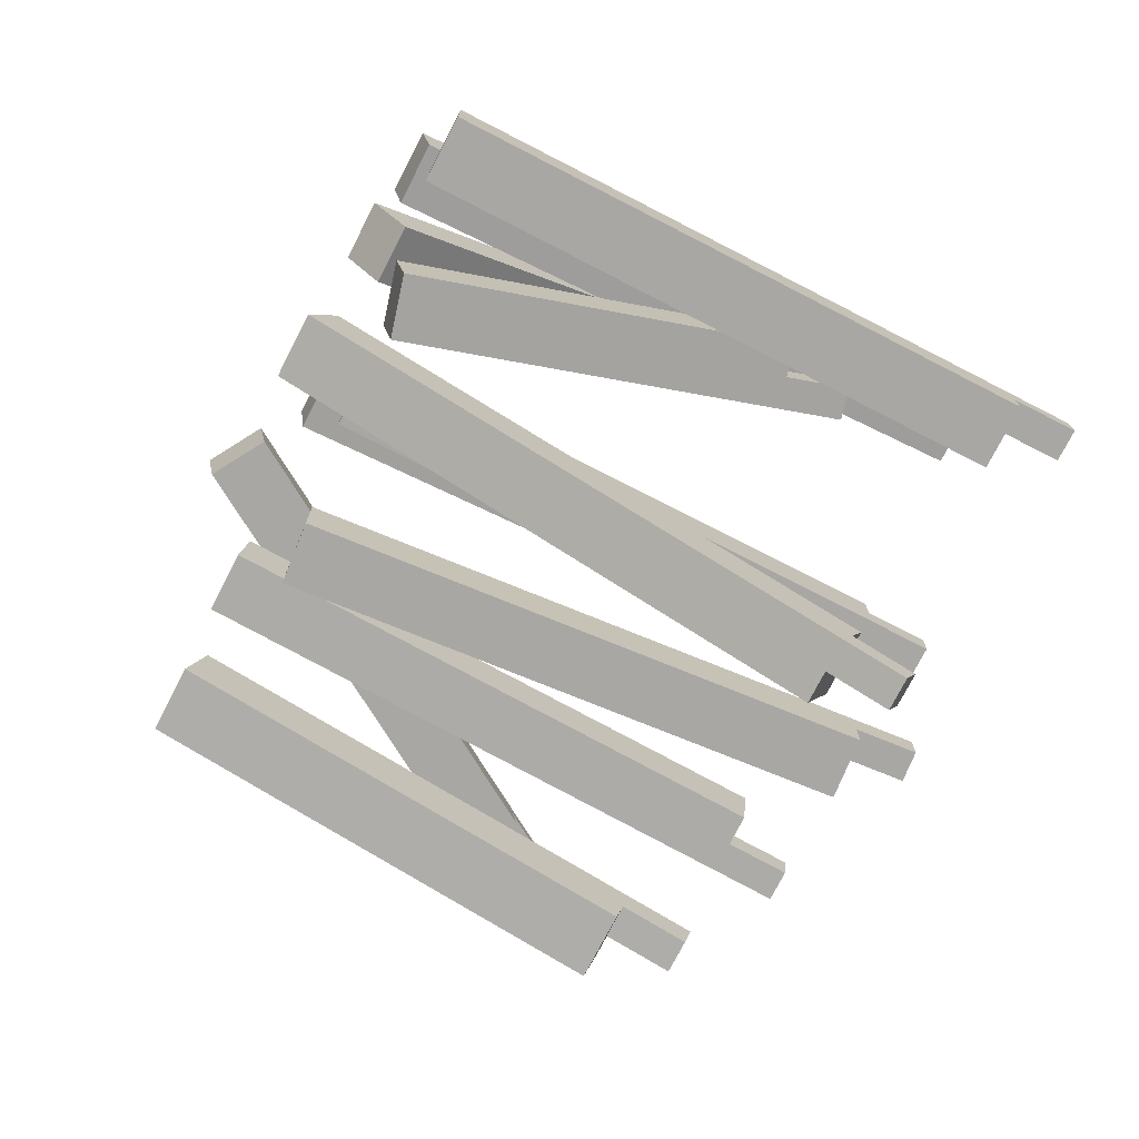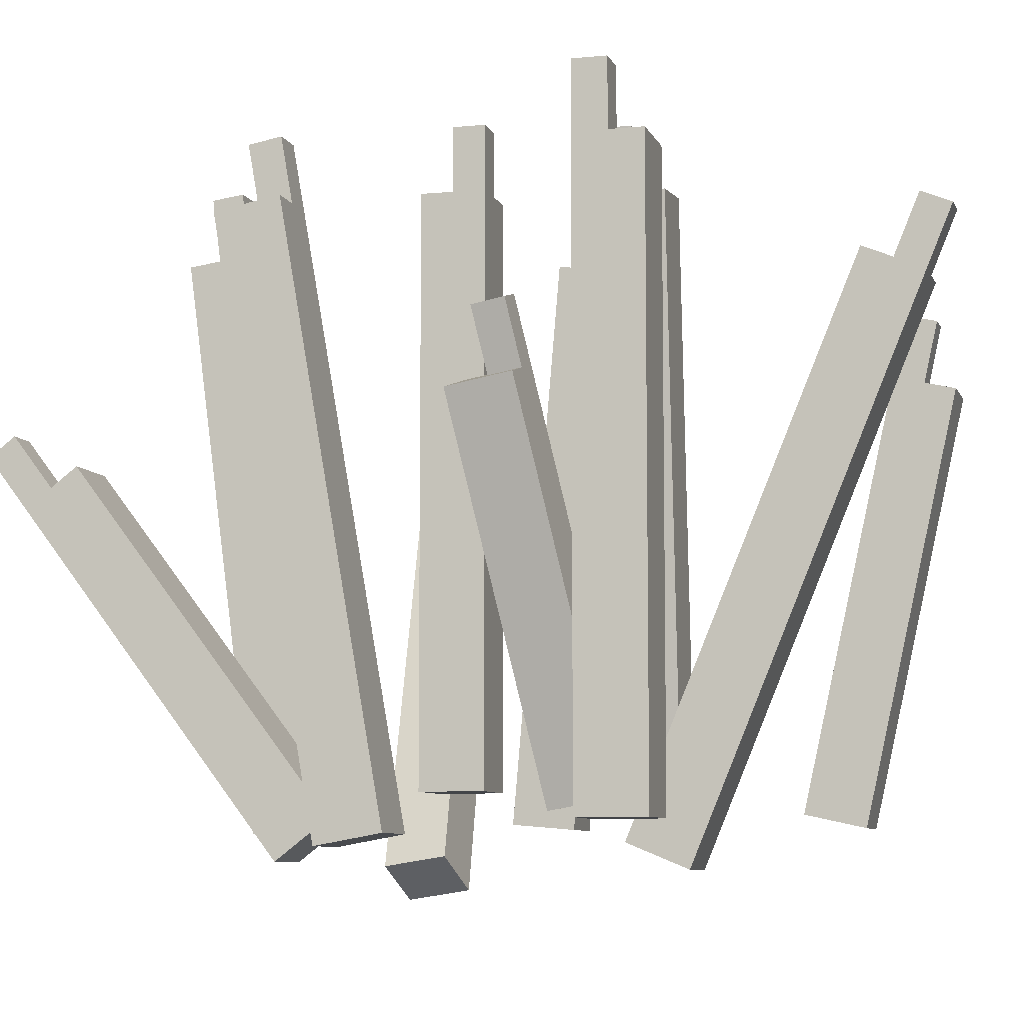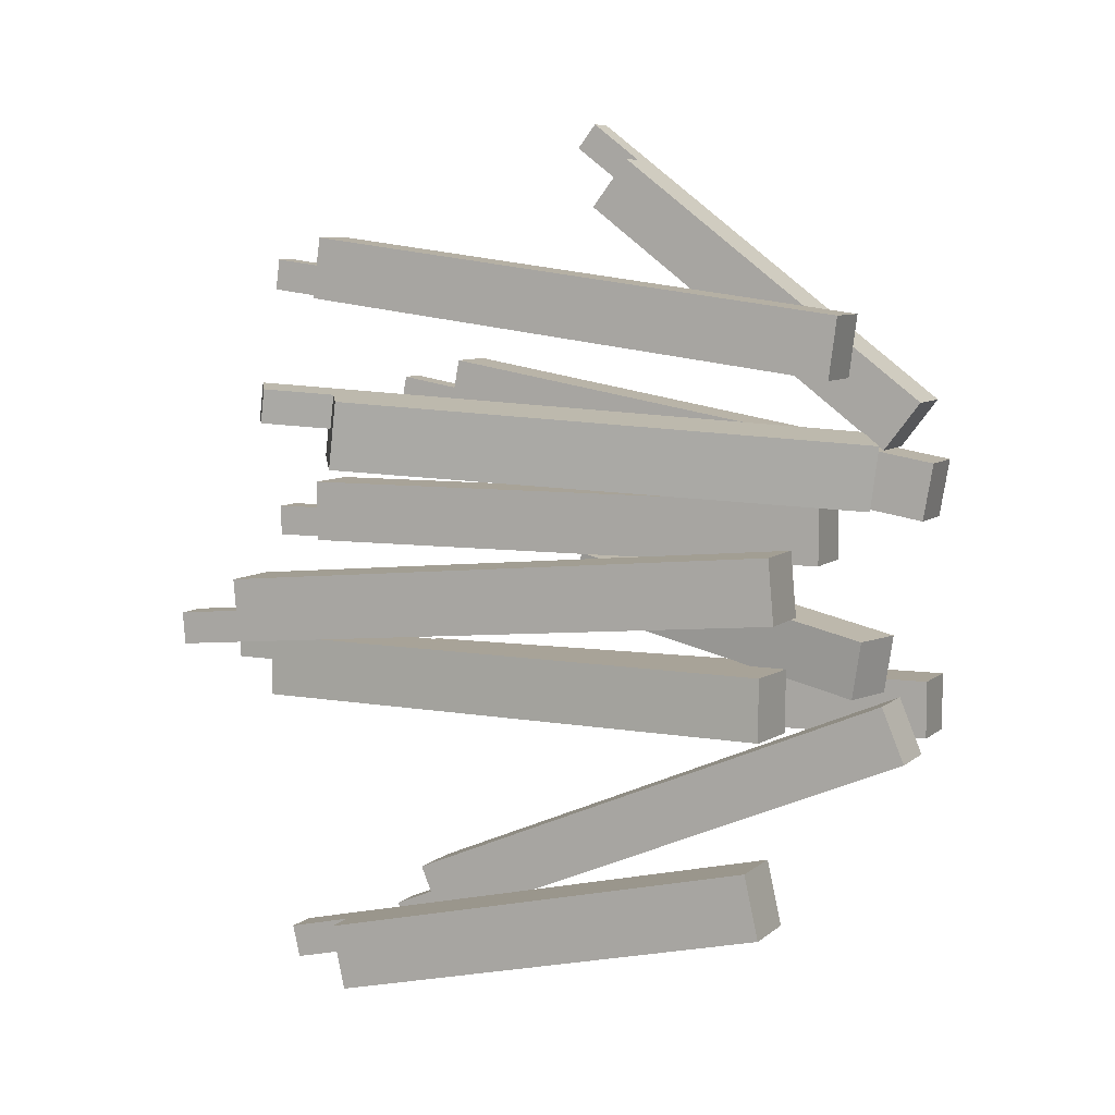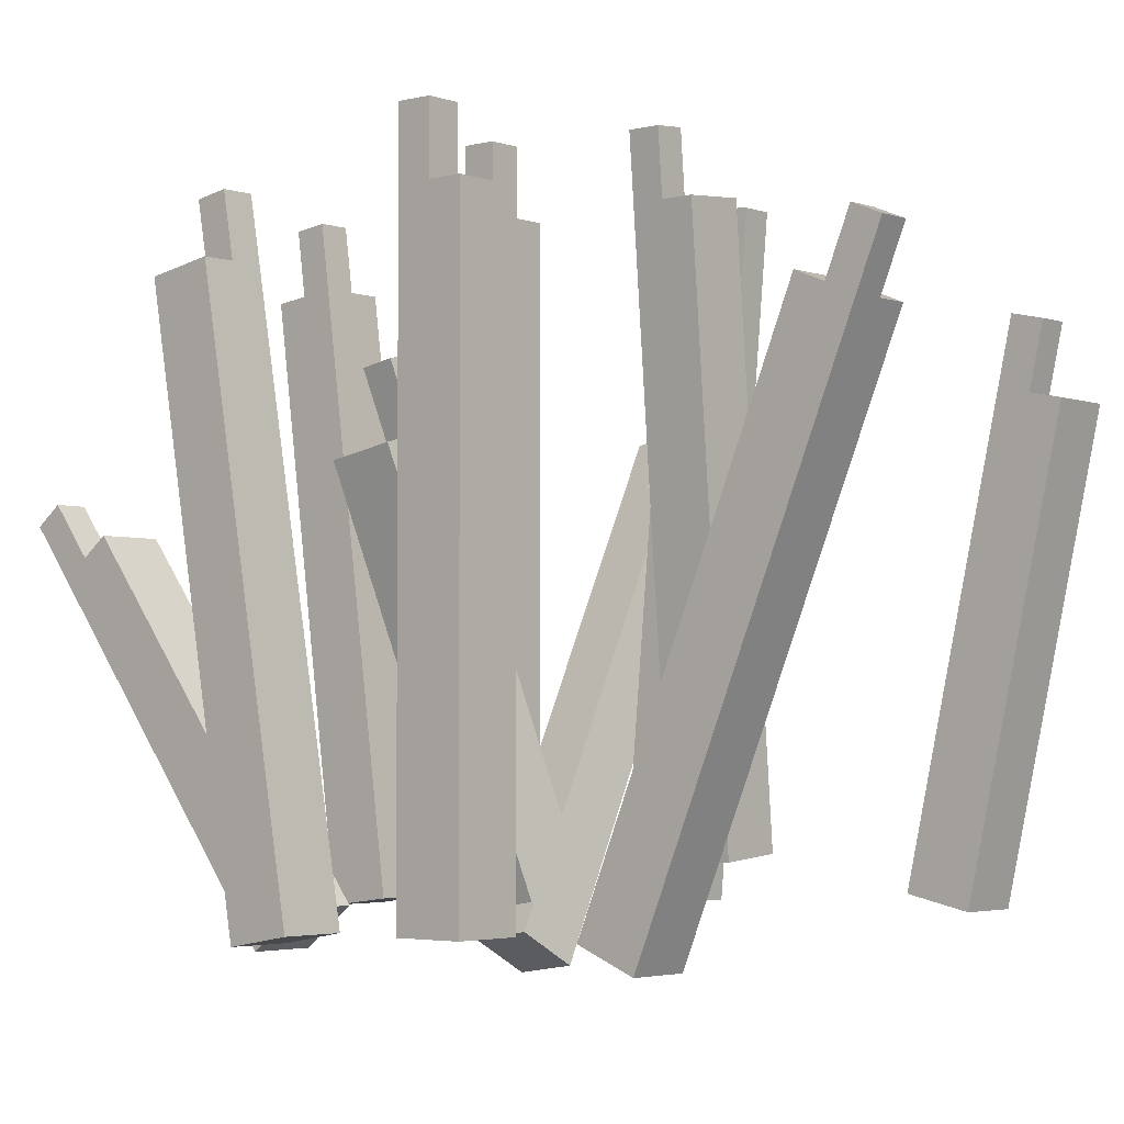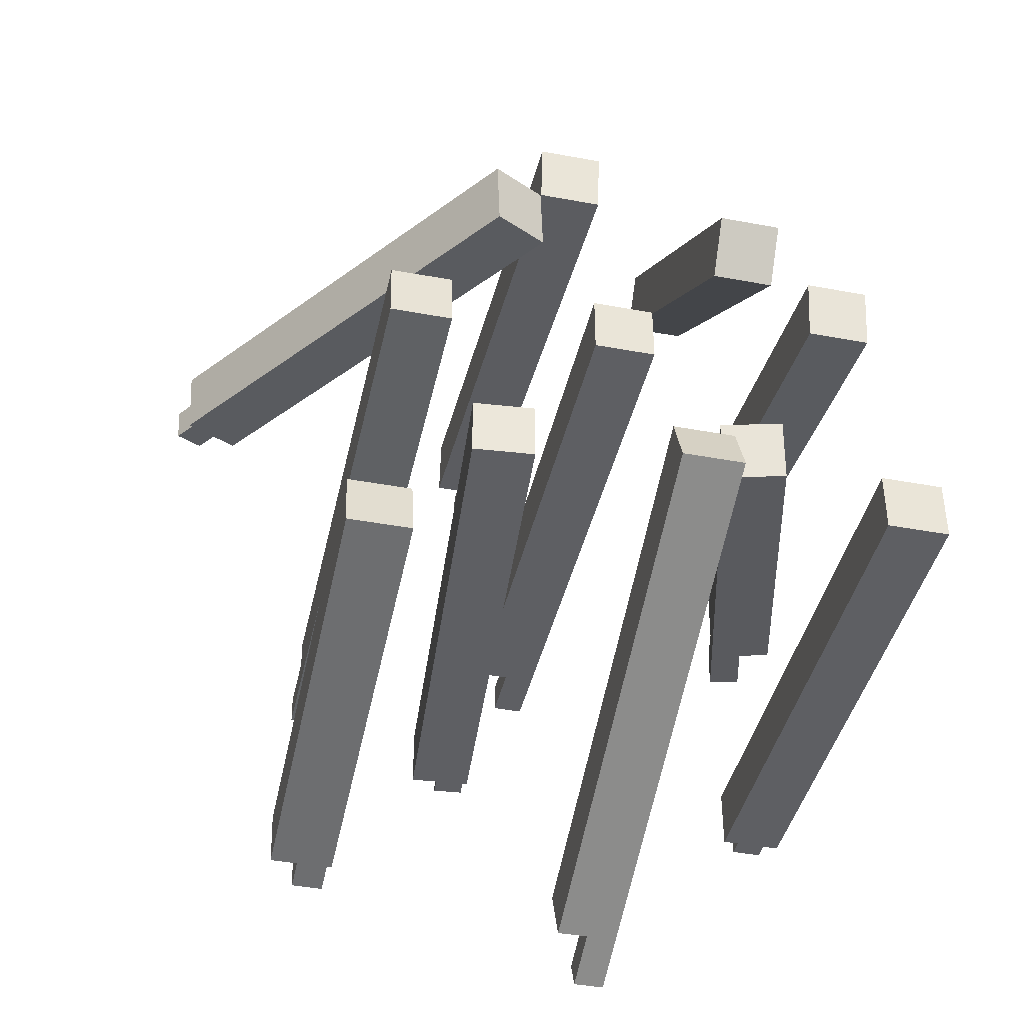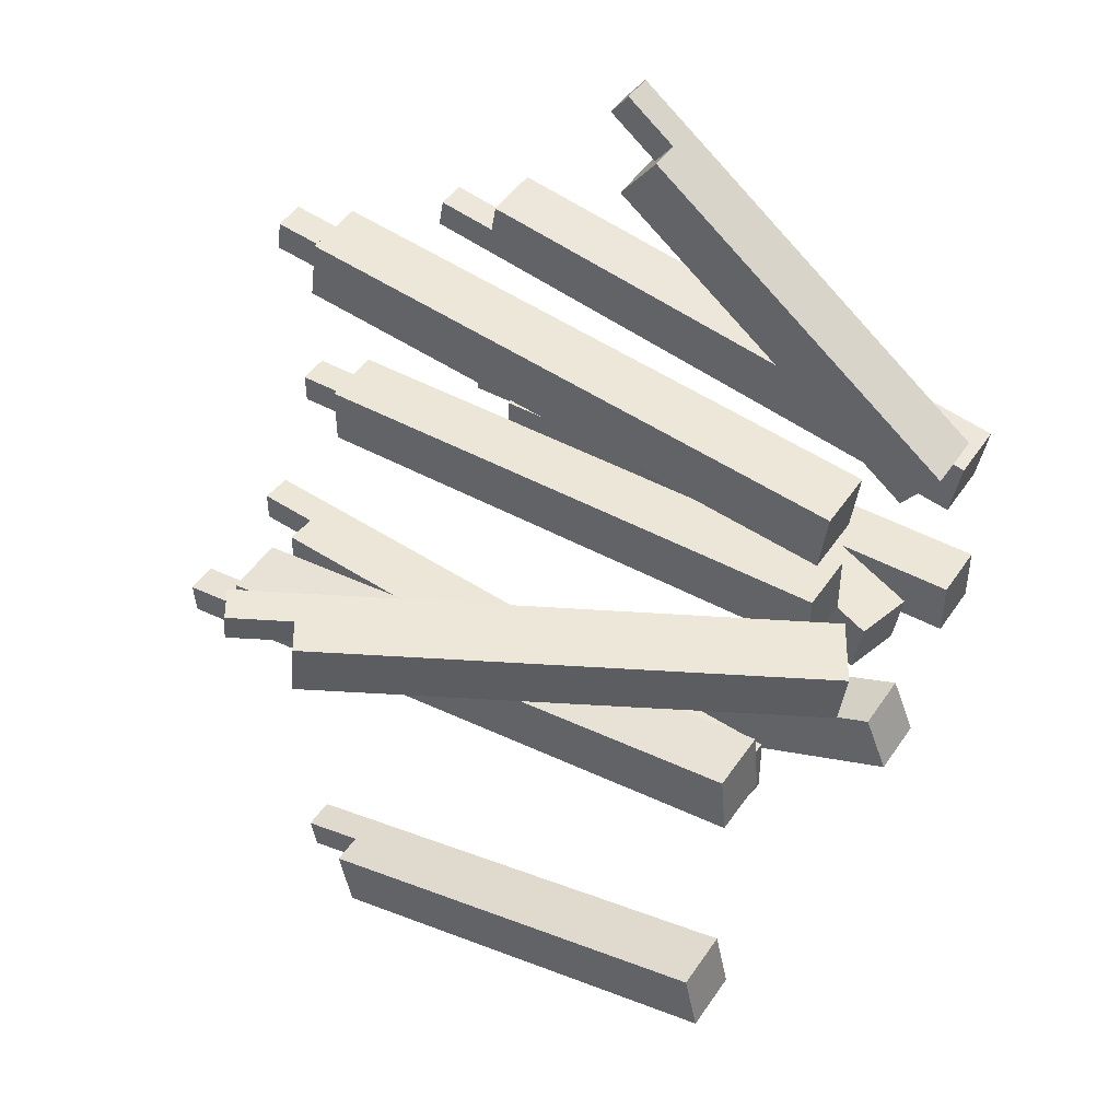
<metadata>
{"format":"obj","ext":"obj","renderer":"f3d","projection":"perspective","resolution":1024,"background":"white","views":[{"elev":-74.7,"azim":62.8,"up":"+Z"},{"elev":-7.7,"azim":105.7,"up":"+Y"},{"elev":6.9,"azim":-65.8,"up":"+Z"},{"elev":-3.2,"azim":130.4,"up":"+Y"},{"elev":-41.7,"azim":-12.7,"up":"+Z"},{"elev":46.2,"azim":-58.1,"up":"+Z"}]}
</metadata>
<code>
o spikes.013
v 0.2393 0.04107 -0.07236
v 0.2016 0.05116 -0.07236
v 0.2215 0.1254 -0.05882
v 0.2592 0.1153 -0.05882
v 0.2376 0.03453 -0.03395
v 0.2574 0.1087 -0.02041
v 0.1999 0.04462 -0.03395
v 0.2198 0.1188 -0.02041
v -0.312 -0.4379 -0.3511
v -0.39 -0.4379 -0.3511
v -0.39 0.09516 -0.4693
v -0.312 0.09516 -0.4693
v -0.312 -0.421 -0.275
v -0.312 0.112 -0.3931
v -0.39 -0.421 -0.275
v -0.39 0.112 -0.3931
v -0.1554 -0.3864 -0.156
v -0.2331 -0.3796 -0.156
v -0.1719 0.3197 -0.156
v -0.09422 0.3129 -0.156
v -0.1554 -0.3864 -0.078
v -0.09422 0.3129 -0.078
v -0.2331 -0.3796 -0.078
v -0.1719 0.3197 -0.078
v -0.273 -0.4389 0.003399
v -0.351 -0.4389 0.003399
v -0.351 0.2605 -0.05778
v -0.273 0.2605 -0.05778
v -0.273 -0.4321 0.0811
v -0.273 0.2673 0.01992
v -0.351 -0.4321 0.0811
v -0.351 0.2673 0.01992
v 0 -0.4 0.039
v -0.078 -0.4 0.039
v -0.078 0.302 0.039
v 0 0.302 0.039
v 0 -0.4 0.117
v 0 0.302 0.117
v -0.078 -0.4 0.117
v -0.078 0.302 0.117
v 0.078 -0.4895 -0.2162
v 0 -0.4895 -0.2162
v 0 0.159 -0.4848
v 0.078 0.159 -0.4848
v 0.078 -0.4597 -0.1441
v 0.078 0.1889 -0.4128
v 0 -0.4597 -0.1441
v 0 0.1889 -0.4128
v -0.078 -0.4356 0.2707
v -0.156 -0.4356 0.2707
v -0.156 0.2604 0.3623
v -0.078 0.2604 0.3623
v -0.078 -0.4458 0.348
v -0.078 0.2502 0.4396
v -0.156 -0.4458 0.348
v -0.156 0.2502 0.4396
v 0.156 -0.4331 0.1712
v 0.078 -0.4331 0.1712
v 0.078 -0.03086 0.4799
v 0.156 -0.03086 0.4799
v 0.156 -0.4806 0.2331
v 0.156 -0.07834 0.5418
v 0.078 -0.4806 0.2331
v 0.078 -0.07834 0.5418
v 0.1577 -0.4142 -0.1536
v 0.08235 -0.394 -0.1536
v 0.2016 0.05116 -0.07236
v 0.277 0.03098 -0.07236
v 0.1542 -0.4273 -0.07681
v 0.2735 0.01789 0.004452
v 0.07885 -0.4071 -0.07681
v 0.1981 0.03808 0.004452
v 0.351 -0.439 -0.234
v 0.273 -0.439 -0.234
v 0.273 0.263 -0.234
v 0.351 0.263 -0.234
v 0.351 -0.439 -0.156
v 0.351 0.263 -0.156
v 0.273 -0.439 -0.156
v 0.273 0.263 -0.156
v 0.273 -0.452 0.07004
v 0.195 -0.452 0.07004
v 0.195 0.2394 0.1919
v 0.273 0.2394 0.1919
v 0.273 -0.4655 0.1469
v 0.273 0.2258 0.2688
v 0.195 -0.4655 0.1469
v 0.195 0.2258 0.2688
v -0.1633 -0.4716 0.1357
v -0.2291 -0.5121 0.1248
v -0.5615 0.01301 0.1812
v -0.4957 0.05349 0.192
v -0.1688 -0.4833 0.2126
v -0.5012 0.04177 0.269
v -0.2345 -0.5238 0.2017
v -0.5669 0.001285 0.2581
v -0.312 0.1036 -0.4312
v -0.351 0.1036 -0.4312
v -0.351 0.1798 -0.4481
v -0.312 0.1798 -0.4481
v -0.312 0.112 -0.3931
v -0.312 0.1882 -0.41
v -0.351 0.112 -0.3931
v -0.351 0.1882 -0.41
v 0.351 0.263 -0.195
v 0.312 0.263 -0.195
v 0.312 0.341 -0.195
v 0.351 0.341 -0.195
v 0.351 0.263 -0.156
v 0.351 0.341 -0.156
v 0.312 0.263 -0.156
v 0.312 0.341 -0.156
v 0.078 0.159 -0.4848
v 0.039 0.159 -0.4848
v 0.039 0.2311 -0.5147
v 0.078 0.2311 -0.5147
v 0.078 0.1739 -0.4488
v 0.078 0.246 -0.4787
v 0.039 0.1739 -0.4488
v 0.039 0.246 -0.4787
v 0.156 -0.0546 0.5108
v 0.117 -0.0546 0.5108
v 0.117 0.007285 0.5583
v 0.156 0.007285 0.5583
v 0.156 -0.07834 0.5418
v 0.156 -0.01646 0.5893
v 0.117 -0.07834 0.5418
v 0.117 -0.01646 0.5893
v 0.234 0.2394 0.1919
v 0.195 0.2394 0.1919
v 0.195 0.3162 0.2055
v 0.234 0.3162 0.2055
v 0.234 0.2326 0.2304
v 0.234 0.3094 0.2439
v 0.195 0.2326 0.2304
v 0.195 0.3094 0.2439
v 0 0.302 0.039
v -0.039 0.302 0.039
v -0.039 0.38 0.039
v 0 0.38 0.039
v 0 0.302 0.078
v 0 0.38 0.078
v -0.039 0.302 0.078
v -0.039 0.38 0.078
v -0.09422 0.3129 -0.117
v -0.1331 0.3163 -0.117
v -0.1263 0.394 -0.117
v -0.08743 0.3906 -0.117
v -0.09422 0.3129 -0.078
v -0.08743 0.3906 -0.078
v -0.1331 0.3163 -0.078
v -0.1263 0.394 -0.078
v -0.312 0.2605 -0.05778
v -0.351 0.2605 -0.05778
v -0.351 0.3382 -0.06458
v -0.312 0.3382 -0.06458
v -0.312 0.2639 -0.01893
v -0.312 0.3416 -0.02573
v -0.351 0.2639 -0.01893
v -0.351 0.3416 -0.02573
v -0.4984 0.04763 0.2305
v -0.5313 0.02739 0.2251
v -0.5729 0.09302 0.2321
v -0.54 0.1133 0.2375
v -0.5012 0.04177 0.269
v -0.5427 0.1074 0.276
v -0.5341 0.02153 0.2635
v -0.5756 0.08716 0.2706
v -0.078 0.2604 0.3623
v -0.117 0.2604 0.3623
v -0.117 0.3377 0.3725
v -0.078 0.3377 0.3725
v -0.078 0.2553 0.401
v -0.078 0.3326 0.4111
v -0.117 0.2553 0.401
v -0.117 0.3326 0.4111
f 1 2 3 4
f 5 1 4 6
f 7 5 6 8
f 2 7 8 3
f 8 6 4 3
f 2 1 5 7
f 9 10 11 12
f 13 9 12 14
f 15 13 14 16
f 10 15 16 11
f 16 14 12 11
f 10 9 13 15
f 17 18 19 20
f 21 17 20 22
f 23 21 22 24
f 18 23 24 19
f 24 22 20 19
f 18 17 21 23
f 25 26 27 28
f 29 25 28 30
f 31 29 30 32
f 26 31 32 27
f 32 30 28 27
f 26 25 29 31
f 33 34 35 36
f 37 33 36 38
f 39 37 38 40
f 34 39 40 35
f 40 38 36 35
f 34 33 37 39
f 41 42 43 44
f 45 41 44 46
f 47 45 46 48
f 42 47 48 43
f 48 46 44 43
f 42 41 45 47
f 49 50 51 52
f 53 49 52 54
f 55 53 54 56
f 50 55 56 51
f 56 54 52 51
f 50 49 53 55
f 57 58 59 60
f 61 57 60 62
f 63 61 62 64
f 58 63 64 59
f 64 62 60 59
f 58 57 61 63
f 65 66 67 68
f 69 65 68 70
f 71 69 70 72
f 66 71 72 67
f 72 70 68 67
f 66 65 69 71
f 73 74 75 76
f 77 73 76 78
f 79 77 78 80
f 74 79 80 75
f 80 78 76 75
f 74 73 77 79
f 81 82 83 84
f 85 81 84 86
f 87 85 86 88
f 82 87 88 83
f 88 86 84 83
f 82 81 85 87
f 89 90 91 92
f 93 89 92 94
f 95 93 94 96
f 90 95 96 91
f 96 94 92 91
f 90 89 93 95
f 97 98 99 100
f 101 97 100 102
f 103 101 102 104
f 98 103 104 99
f 104 102 100 99
f 98 97 101 103
f 105 106 107 108
f 109 105 108 110
f 111 109 110 112
f 106 111 112 107
f 112 110 108 107
f 106 105 109 111
f 113 114 115 116
f 117 113 116 118
f 119 117 118 120
f 114 119 120 115
f 120 118 116 115
f 114 113 117 119
f 121 122 123 124
f 125 121 124 126
f 127 125 126 128
f 122 127 128 123
f 128 126 124 123
f 122 121 125 127
f 129 130 131 132
f 133 129 132 134
f 135 133 134 136
f 130 135 136 131
f 136 134 132 131
f 130 129 133 135
f 137 138 139 140
f 141 137 140 142
f 143 141 142 144
f 138 143 144 139
f 144 142 140 139
f 138 137 141 143
f 145 146 147 148
f 149 145 148 150
f 151 149 150 152
f 146 151 152 147
f 152 150 148 147
f 146 145 149 151
f 153 154 155 156
f 157 153 156 158
f 159 157 158 160
f 154 159 160 155
f 160 158 156 155
f 154 153 157 159
f 161 162 163 164
f 165 161 164 166
f 167 165 166 168
f 162 167 168 163
f 168 166 164 163
f 162 161 165 167
f 169 170 171 172
f 173 169 172 174
f 175 173 174 176
f 170 175 176 171
f 176 174 172 171
f 170 169 173 175

</code>
